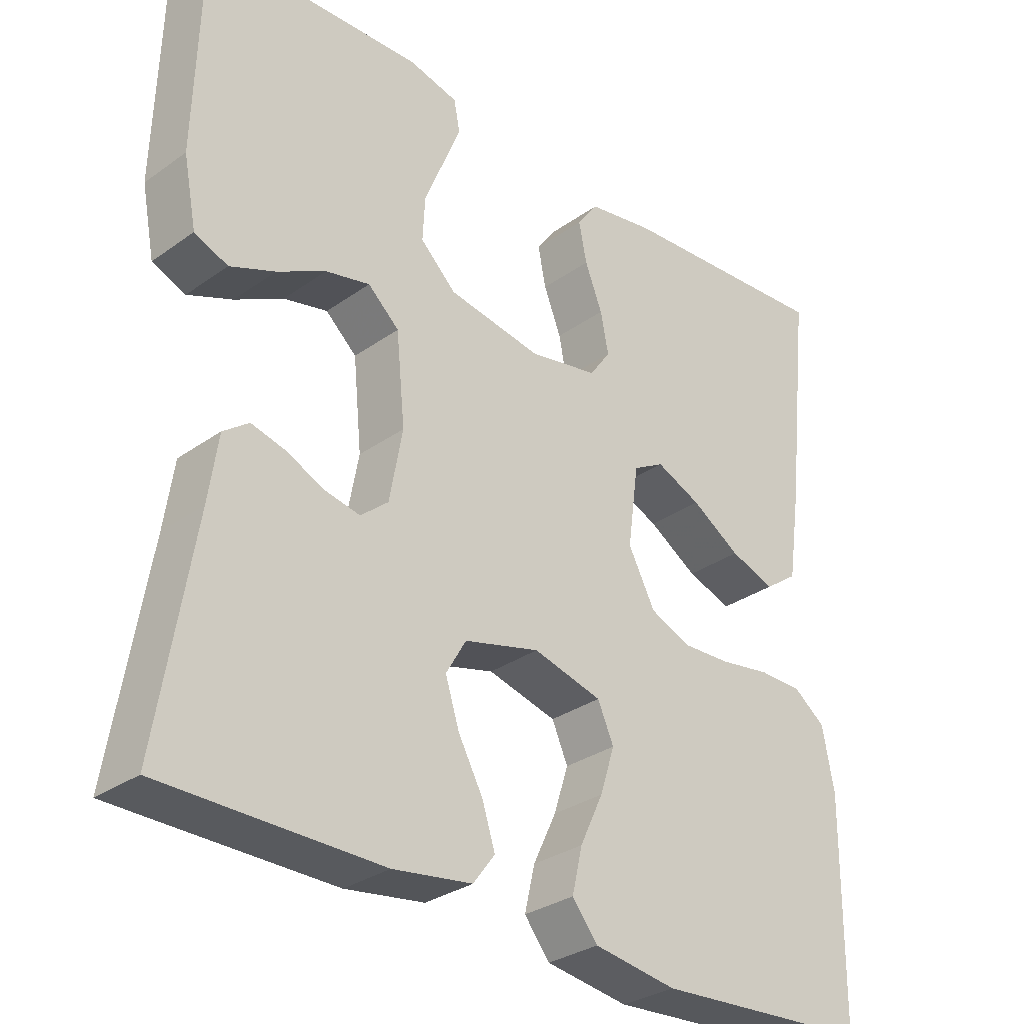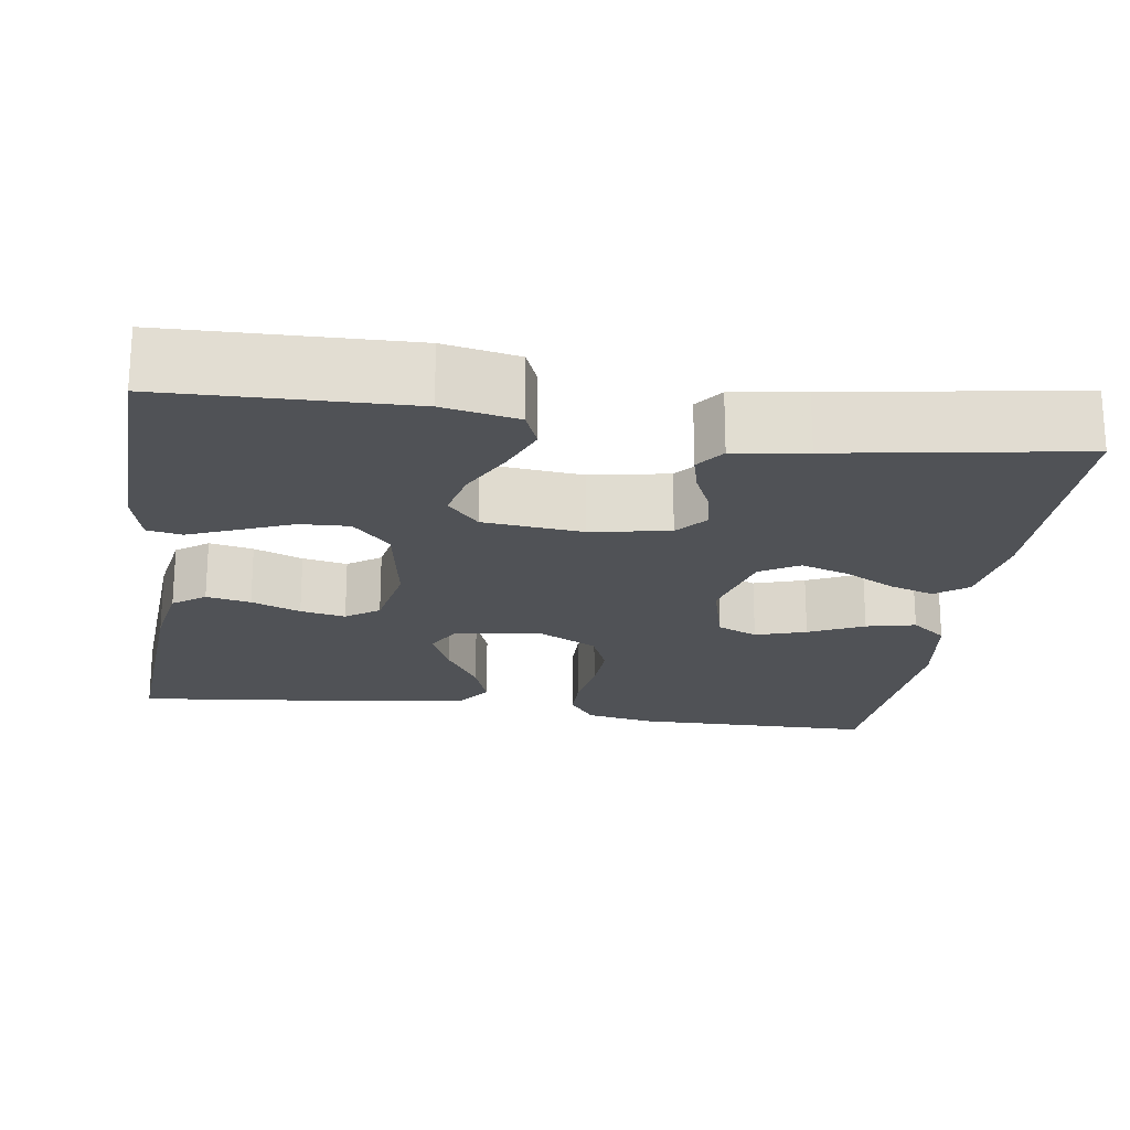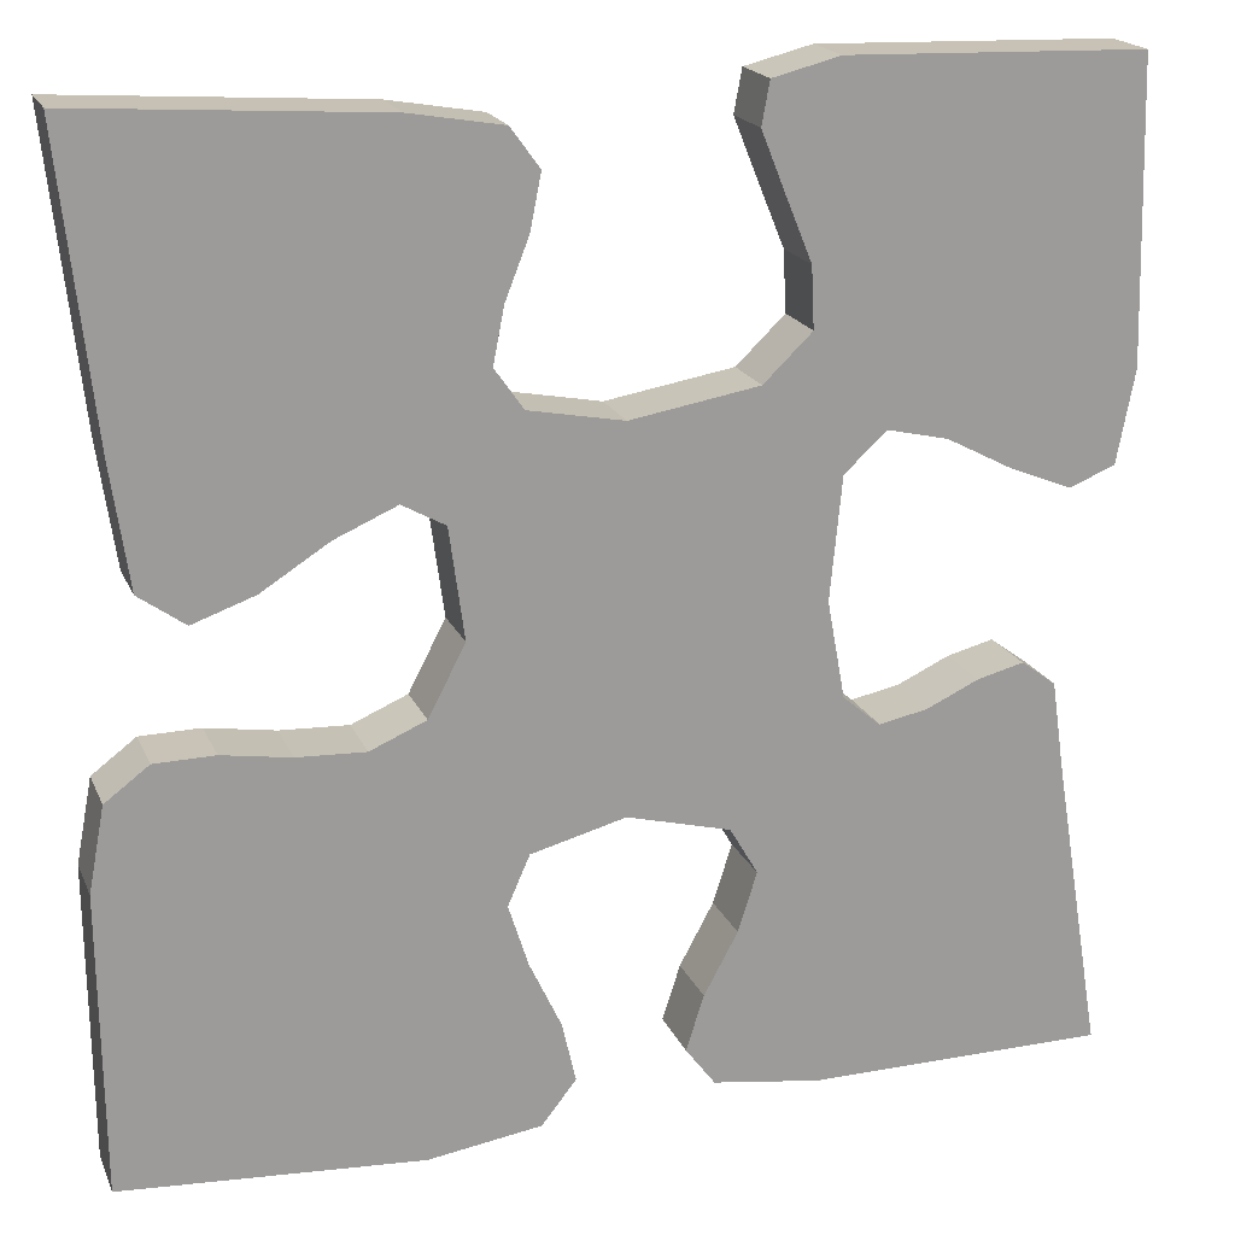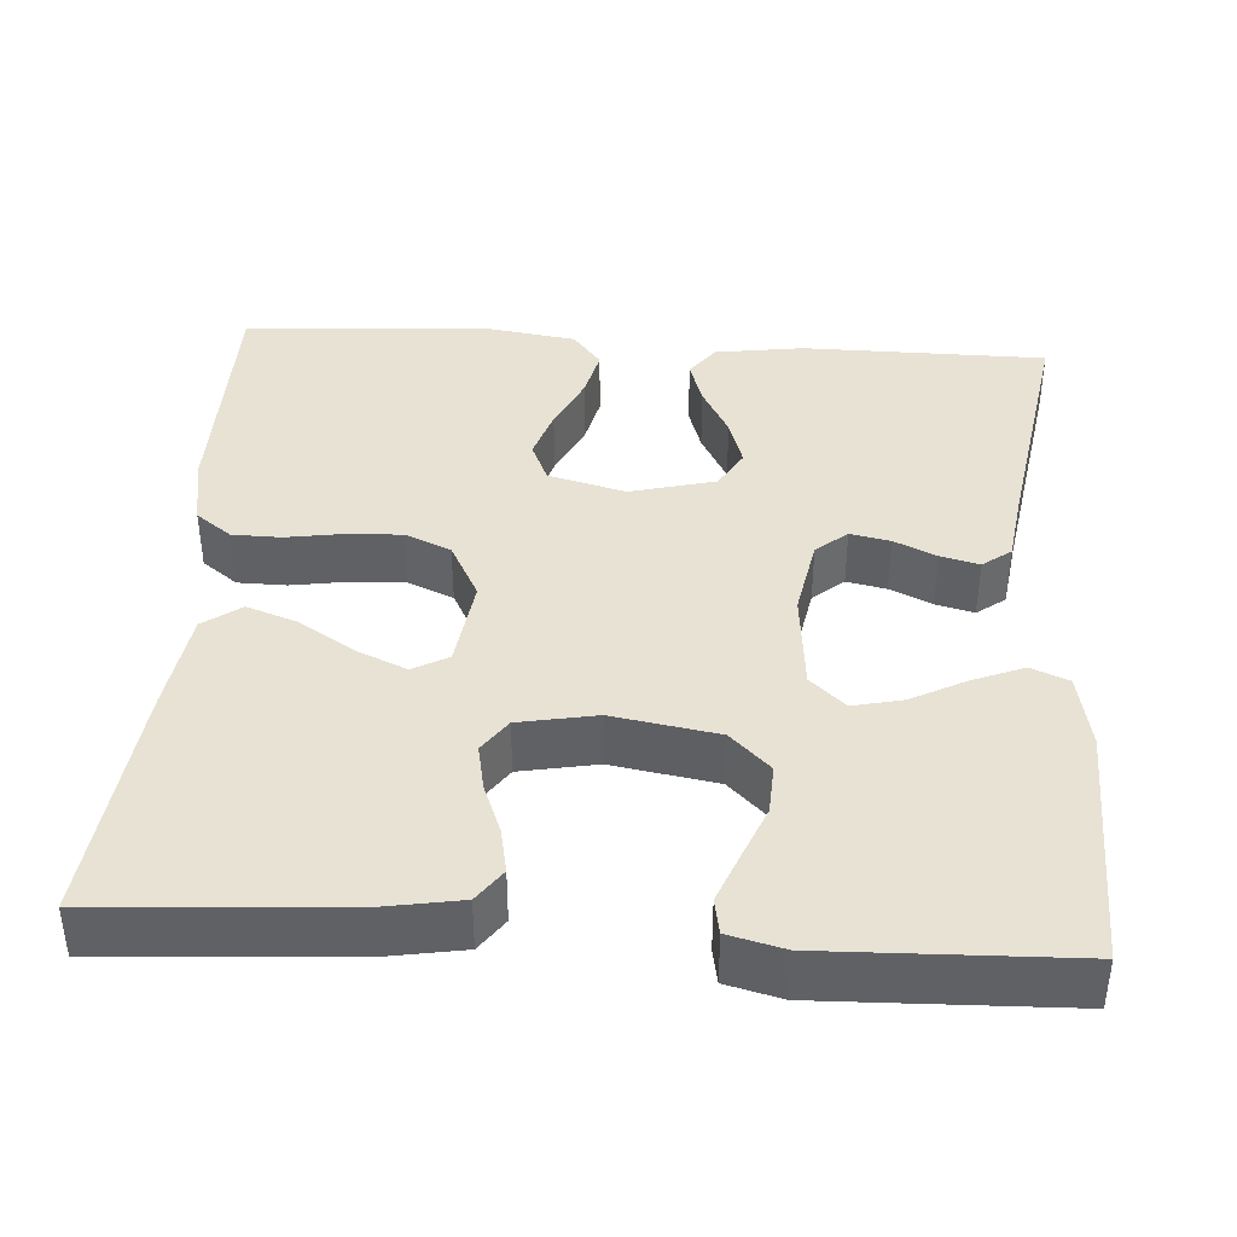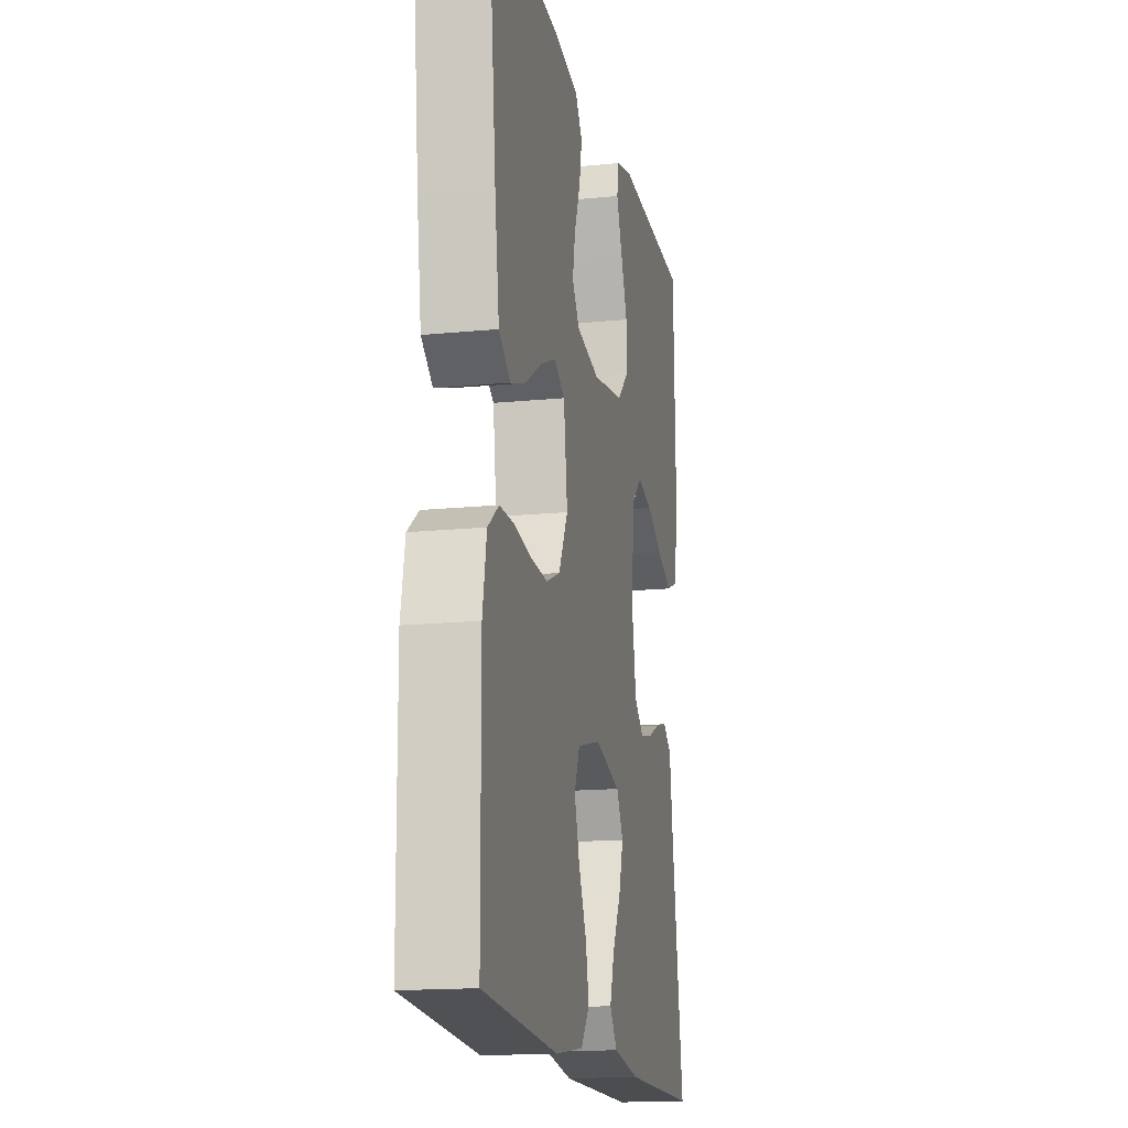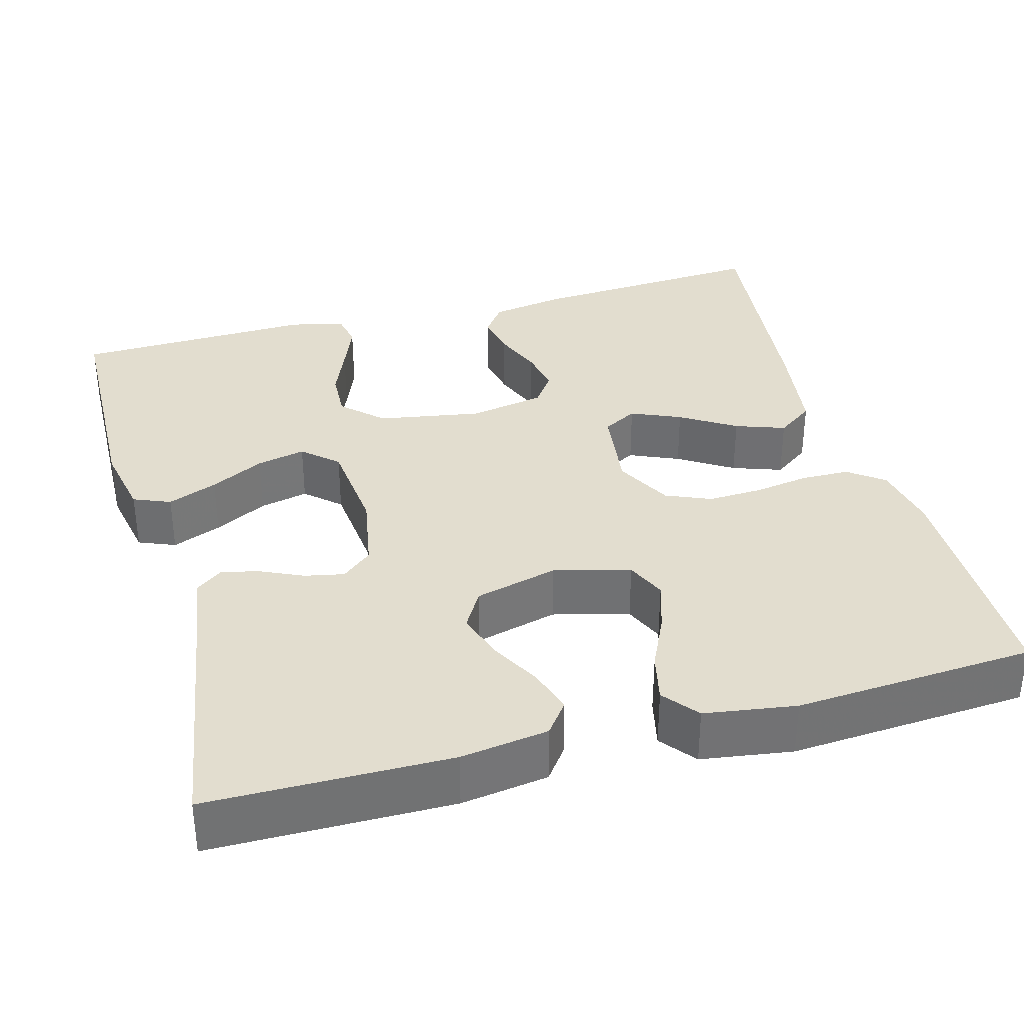
<metadata>
{"format":"obj","ext":"obj","renderer":"f3d","projection":"perspective","resolution":1024,"background":"white","views":[{"elev":-30.8,"azim":135.5,"up":"+Z"},{"elev":-21.0,"azim":81.6,"up":"+Y"},{"elev":19.3,"azim":-18.3,"up":"+Z"},{"elev":40.0,"azim":3.8,"up":"+Y"},{"elev":-16.2,"azim":-78.4,"up":"+Z"},{"elev":34.8,"azim":164.6,"up":"+Y"}]}
</metadata>
<code>
v 0.5 0.07 -0.5
v 0.2 0.07 -0.502
v 0.091 0.07 -0.486
v 0.061 0.07 -0.446
v 0.079 0.07 -0.39
v 0.113 0.07 -0.327
v 0.132 0.07 -0.267
v 0.104 0.07 -0.219
v 0 0.07 -0.192
v -0.095 0.07 -0.217
v -0.117 0.07 -0.267
v -0.097 0.07 -0.33
v -0.065 0.07 -0.398
v -0.051 0.07 -0.459
v -0.086 0.07 -0.503
v -0.2 0.07 -0.52
v -0.5 0.07 -0.5
v -0.503 0.07 -0.2
v -0.487 0.07 -0.115
v -0.443 0.07 -0.082
v -0.383 0.07 -0.081
v -0.314 0.07 -0.092
v -0.246 0.07 -0.095
v -0.19 0.07 -0.071
v -0.153 0.07 0
v -0.168 0.07 0.111
v -0.211 0.07 0.135
v -0.273 0.07 0.108
v -0.341 0.07 0.065
v -0.403 0.07 0.043
v -0.449 0.07 0.076
v -0.467 0.07 0.2
v -0.5 0.07 0.5
v -0.2 0.07 0.48
v -0.107 0.07 0.464
v -0.078 0.07 0.424
v -0.089 0.07 0.369
v -0.113 0.07 0.308
v -0.124 0.07 0.252
v -0.095 0.07 0.211
v 0 0.07 0.193
v 0.129 0.07 0.215
v 0.178 0.07 0.262
v 0.175 0.07 0.323
v 0.148 0.07 0.389
v 0.124 0.07 0.449
v 0.132 0.07 0.492
v 0.2 0.07 0.509
v 0.5 0.07 0.5
v 0.508 0.07 0.2
v 0.49 0.07 0.107
v 0.444 0.07 0.088
v 0.382 0.07 0.113
v 0.315 0.07 0.148
v 0.254 0.07 0.162
v 0.211 0.07 0.123
v 0.199 0.07 0
v 0.217 0.07 -0.098
v 0.255 0.07 -0.13
v 0.304 0.07 -0.12
v 0.356 0.07 -0.096
v 0.403 0.07 -0.084
v 0.438 0.07 -0.11
v 0.451 0.07 -0.2
v 0.5 0 -0.5
v 0.2 0 -0.502
v 0.091 0 -0.486
v 0.061 0 -0.446
v 0.079 0 -0.39
v 0.113 0 -0.327
v 0.132 0 -0.267
v 0.104 0 -0.219
v 0 0 -0.192
v -0.095 0 -0.217
v -0.117 0 -0.267
v -0.097 0 -0.33
v -0.065 0 -0.398
v -0.051 0 -0.459
v -0.086 0 -0.503
v -0.2 0 -0.52
v -0.5 0 -0.5
v -0.503 0 -0.2
v -0.487 0 -0.115
v -0.443 0 -0.082
v -0.383 0 -0.081
v -0.314 0 -0.092
v -0.246 0 -0.095
v -0.19 0 -0.071
v -0.153 0 0
v -0.168 0 0.111
v -0.211 0 0.135
v -0.273 0 0.108
v -0.341 0 0.065
v -0.403 0 0.043
v -0.449 0 0.076
v -0.467 0 0.2
v -0.5 0 0.5
v -0.2 0 0.48
v -0.107 0 0.464
v -0.078 0 0.424
v -0.089 0 0.369
v -0.113 0 0.308
v -0.124 0 0.252
v -0.095 0 0.211
v 0 0 0.193
v 0.129 0 0.215
v 0.178 0 0.262
v 0.175 0 0.323
v 0.148 0 0.389
v 0.124 0 0.449
v 0.132 0 0.492
v 0.2 0 0.509
v 0.5 0 0.5
v 0.508 0 0.2
v 0.49 0 0.107
v 0.444 0 0.088
v 0.382 0 0.113
v 0.315 0 0.148
v 0.254 0 0.162
v 0.211 0 0.123
v 0.199 0 0
v 0.217 0 -0.098
v 0.255 0 -0.13
v 0.304 0 -0.12
v 0.356 0 -0.096
v 0.403 0 -0.084
v 0.438 0 -0.11
v 0.451 0 -0.2
f 62 63 64
f 61 62 64
f 60 61 64
f 4 5 6
f 3 4 6
f 2 3 6
f 1 2 6
f 64 1 6
f 60 64 6
f 59 60 6
f 58 59 6 7
f 57 58 7 8
f 56 57 8 9
f 52 53 54
f 51 52 54
f 50 51 54
f 49 50 54
f 48 49 54
f 47 48 54
f 46 47 54
f 45 46 54
f 44 45 54
f 43 44 54 55
f 42 43 55 56
f 36 37 38
f 35 36 38
f 34 35 38
f 33 34 38
f 32 33 38
f 31 32 38
f 30 31 38
f 29 30 38
f 28 29 38
f 27 28 38 39
f 26 27 39 40
f 20 21 22
f 19 20 22
f 18 19 22
f 17 18 22
f 16 17 22
f 15 16 22
f 14 15 22
f 13 14 22
f 12 13 22
f 11 12 22 23
f 10 11 23 24
f 10 24 25
f 9 10 25
f 56 9 25
f 42 56 25
f 41 42 25
f 25 26 40 41
f 128 127 126
f 128 126 125
f 128 125 124
f 70 69 68
f 70 68 67
f 70 67 66
f 70 66 65
f 70 65 128
f 70 128 124
f 70 124 123
f 71 70 123 122
f 72 71 122 121
f 73 72 121 120
f 118 117 116
f 118 116 115
f 118 115 114
f 118 114 113
f 118 113 112
f 118 112 111
f 118 111 110
f 118 110 109
f 118 109 108
f 119 118 108 107
f 120 119 107 106
f 102 101 100
f 102 100 99
f 102 99 98
f 102 98 97
f 102 97 96
f 102 96 95
f 102 95 94
f 102 94 93
f 102 93 92
f 103 102 92 91
f 104 103 91 90
f 86 85 84
f 86 84 83
f 86 83 82
f 86 82 81
f 86 81 80
f 86 80 79
f 86 79 78
f 86 78 77
f 86 77 76
f 87 86 76 75
f 88 87 75 74
f 89 88 74
f 89 74 73
f 89 73 120
f 89 120 106
f 89 106 105
f 105 104 90 89
f 1 65 66 2
f 2 66 67 3
f 3 67 68 4
f 4 68 69 5
f 5 69 70 6
f 6 70 71 7
f 7 71 72 8
f 8 72 73 9
f 9 73 74 10
f 10 74 75 11
f 11 75 76 12
f 12 76 77 13
f 13 77 78 14
f 14 78 79 15
f 15 79 80 16
f 16 80 81 17
f 17 81 82 18
f 18 82 83 19
f 19 83 84 20
f 20 84 85 21
f 21 85 86 22
f 22 86 87 23
f 23 87 88 24
f 24 88 89 25
f 25 89 90 26
f 26 90 91 27
f 27 91 92 28
f 28 92 93 29
f 29 93 94 30
f 30 94 95 31
f 31 95 96 32
f 32 96 97 33
f 33 97 98 34
f 34 98 99 35
f 35 99 100 36
f 36 100 101 37
f 37 101 102 38
f 38 102 103 39
f 39 103 104 40
f 40 104 105 41
f 41 105 106 42
f 42 106 107 43
f 43 107 108 44
f 44 108 109 45
f 45 109 110 46
f 46 110 111 47
f 47 111 112 48
f 48 112 113 49
f 49 113 114 50
f 50 114 115 51
f 51 115 116 52
f 52 116 117 53
f 53 117 118 54
f 54 118 119 55
f 55 119 120 56
f 56 120 121 57
f 57 121 122 58
f 58 122 123 59
f 59 123 124 60
f 60 124 125 61
f 61 125 126 62
f 62 126 127 63
f 63 127 128 64
f 64 128 65 1

</code>
